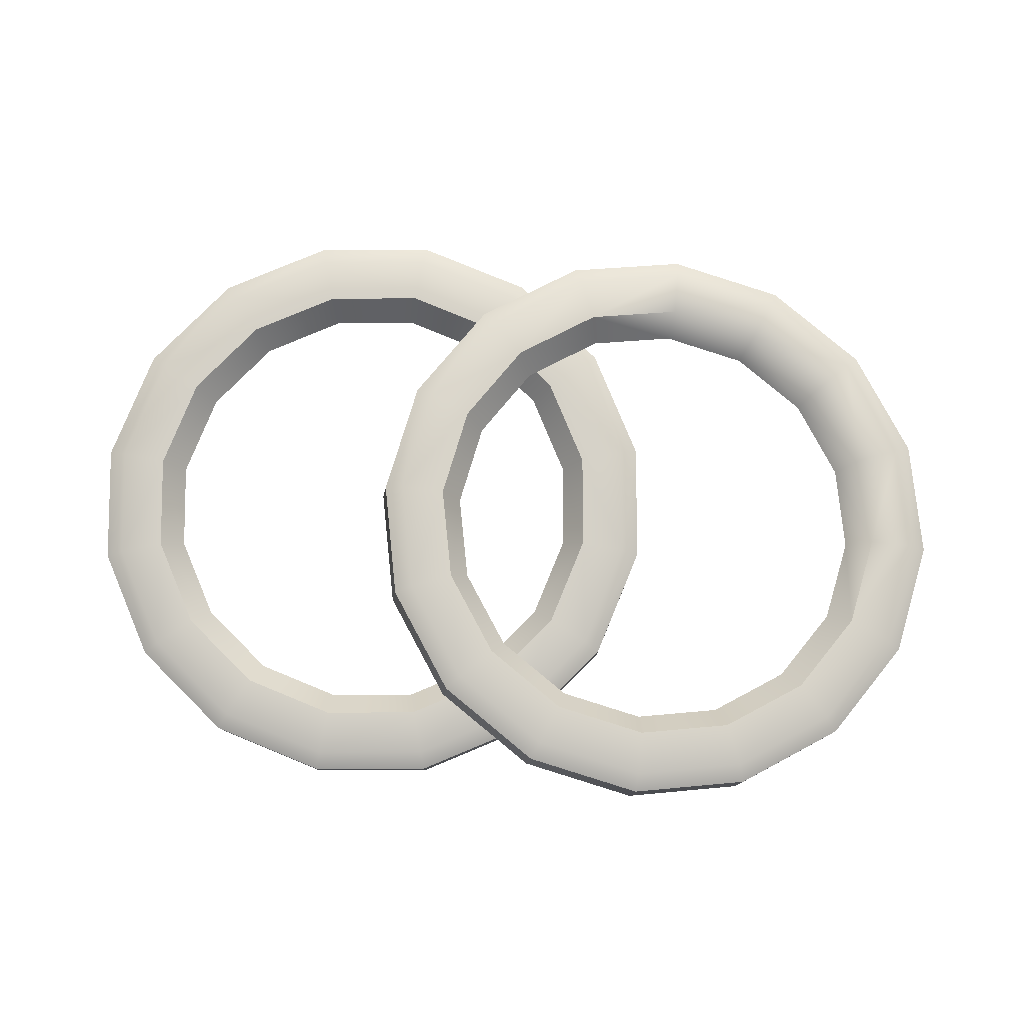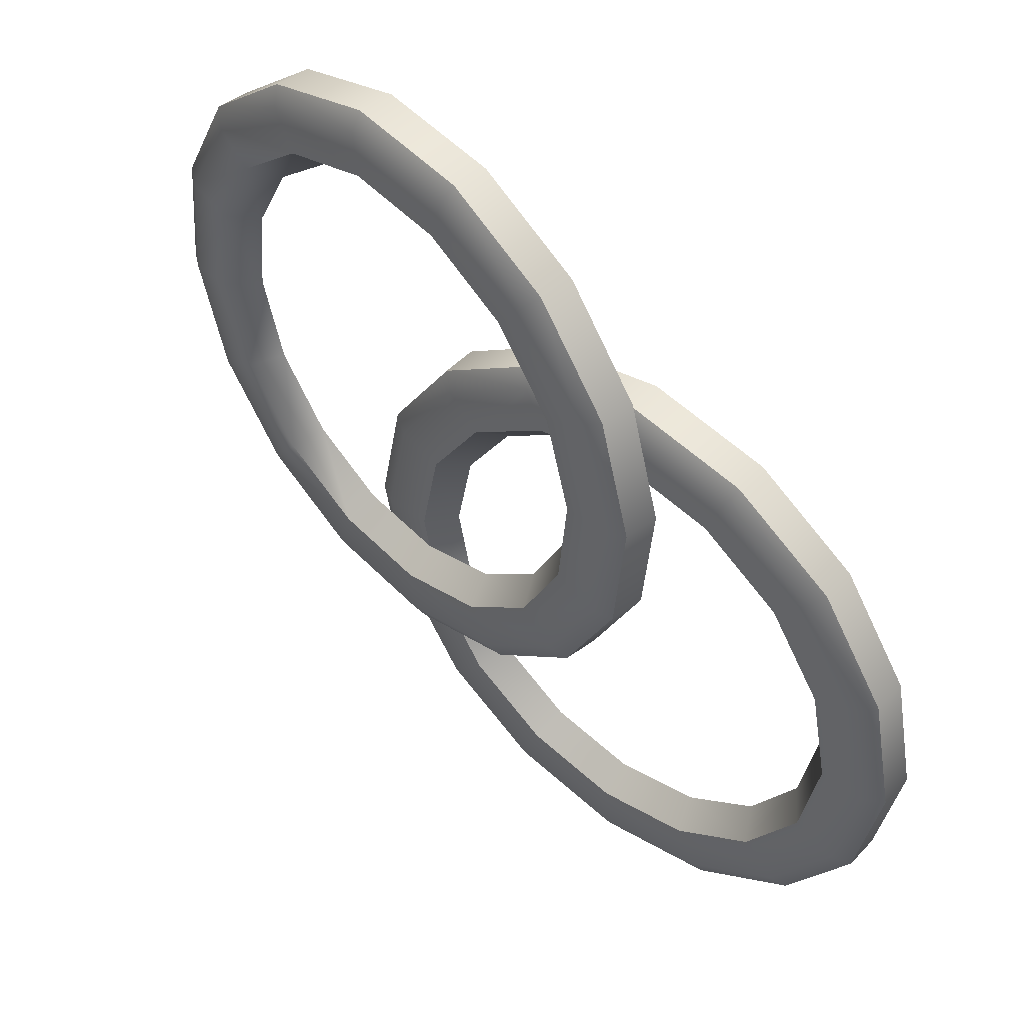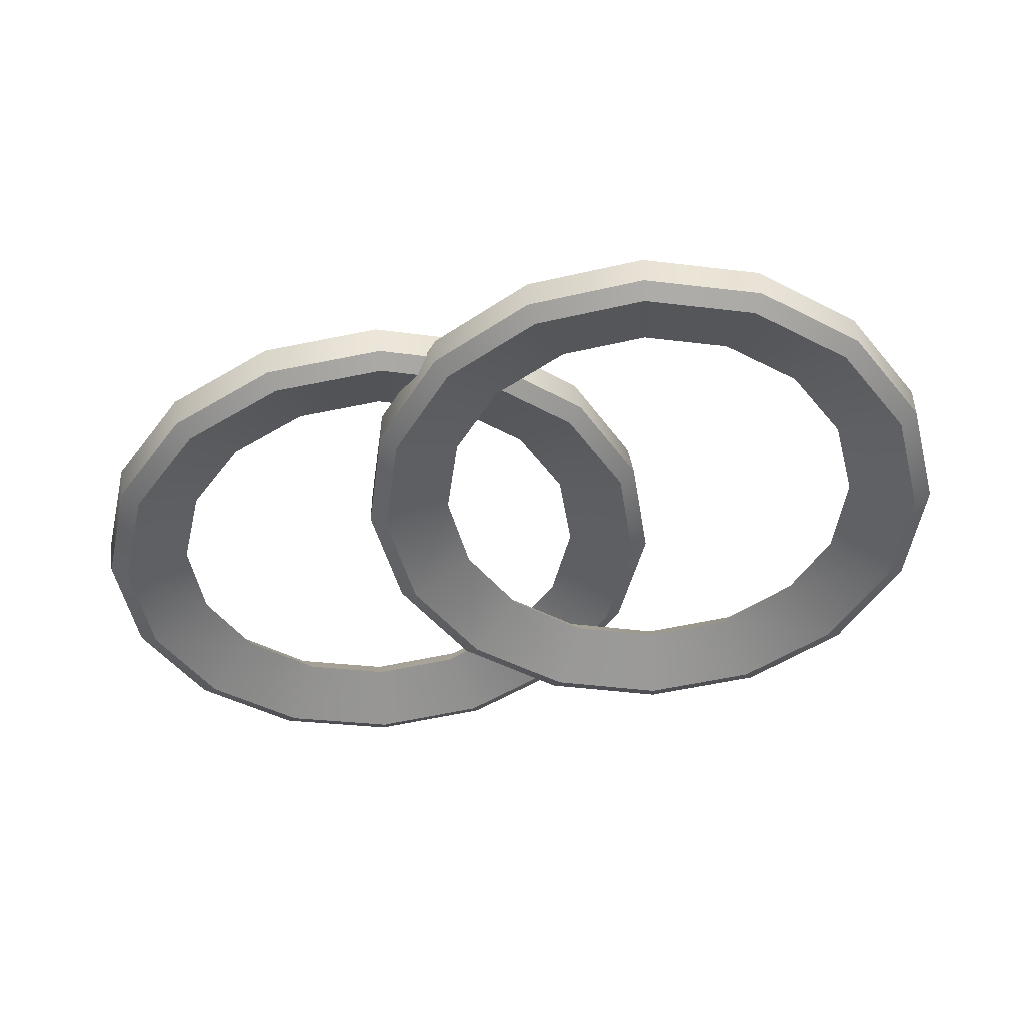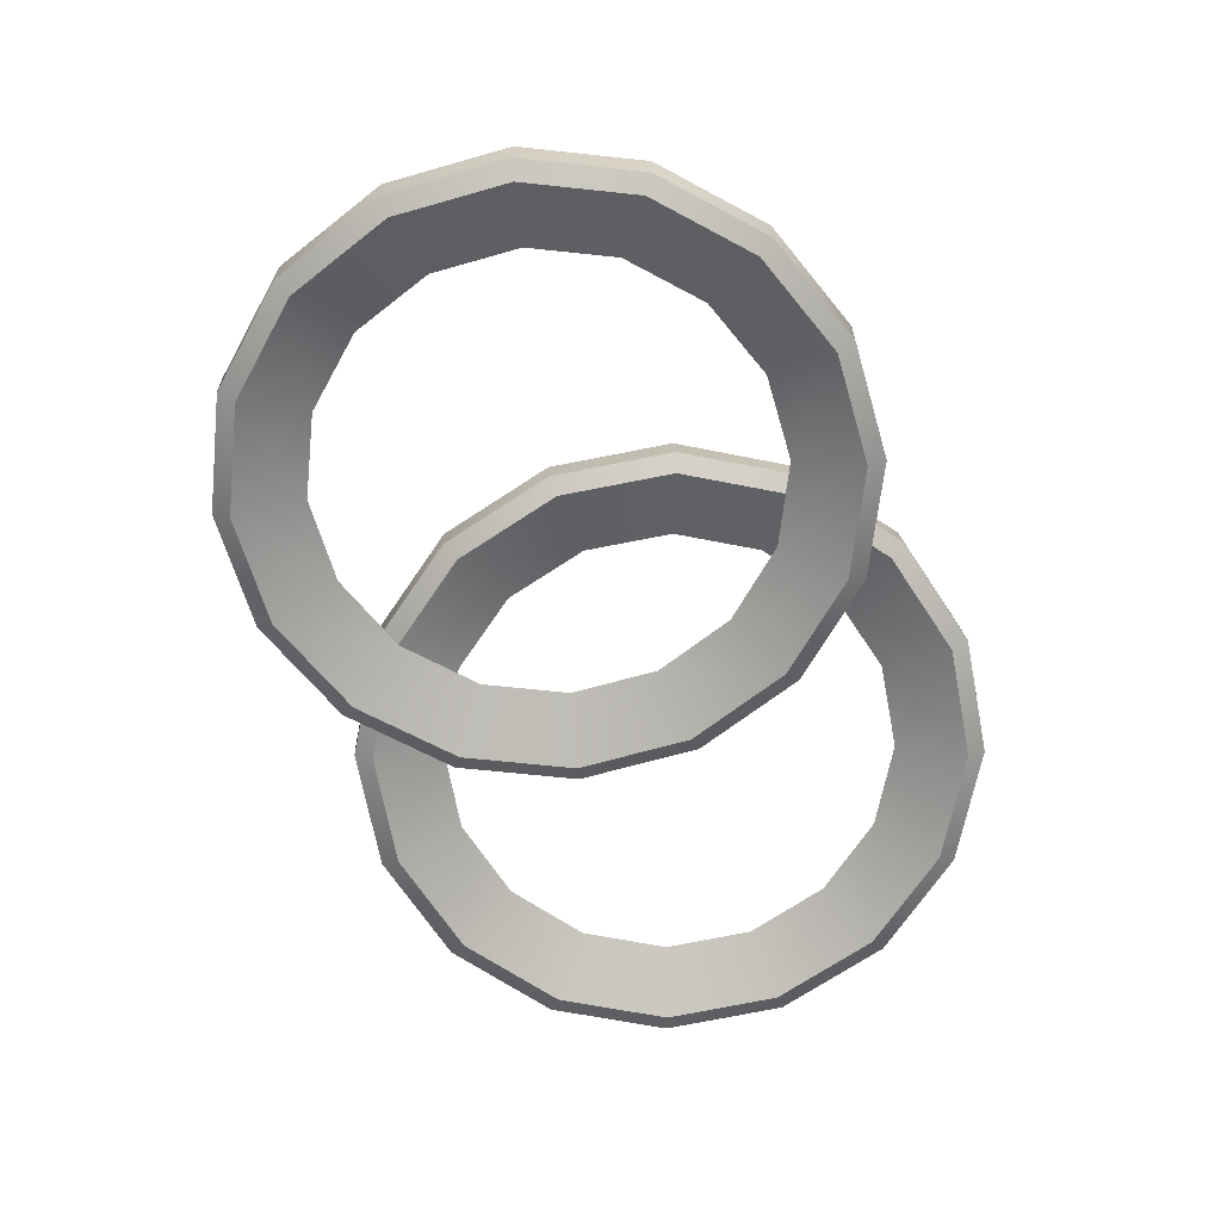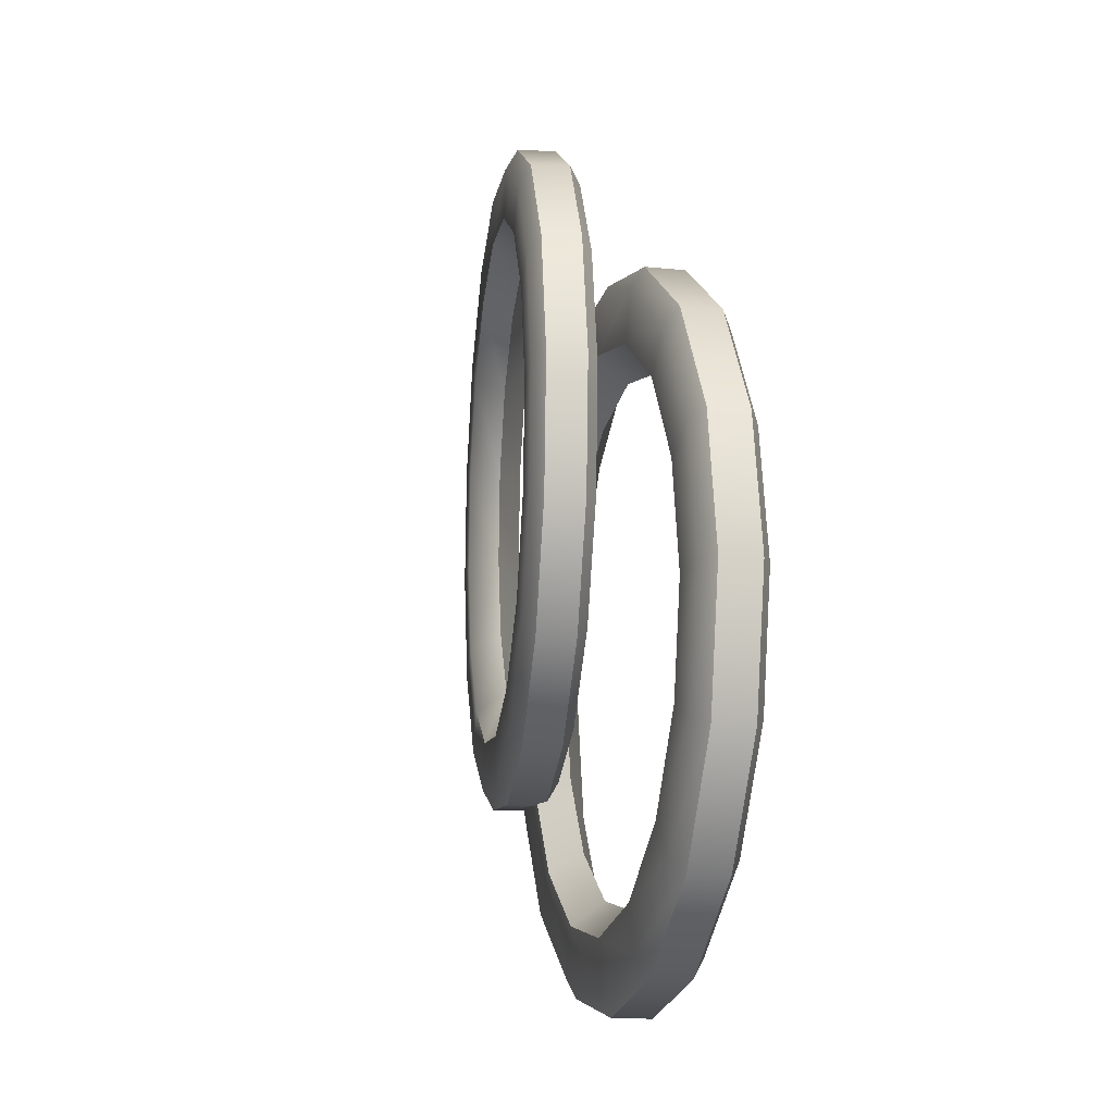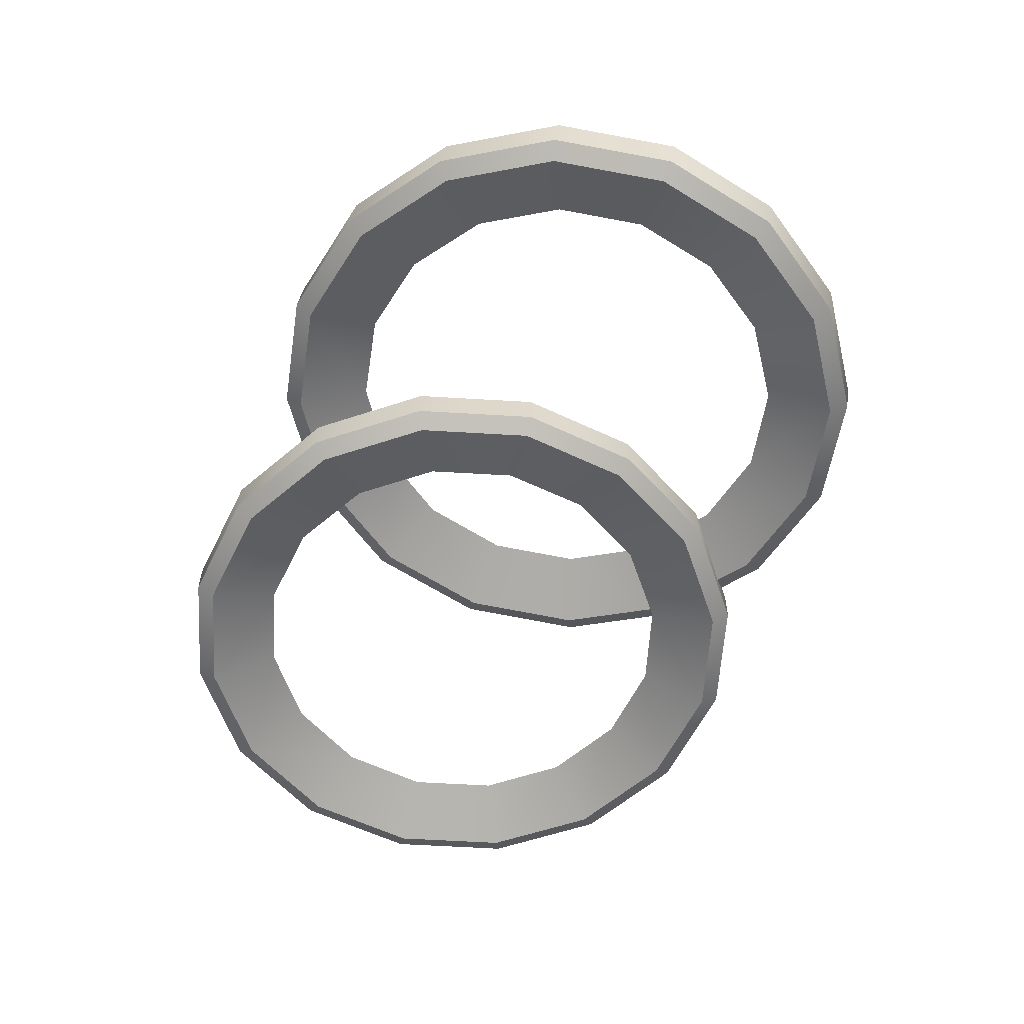
<metadata>
{"format":"obj","ext":"obj","renderer":"f3d","projection":"perspective","resolution":1024,"background":"white","views":[{"elev":79.8,"azim":-33.9,"up":"+Y"},{"elev":46.9,"azim":-139.7,"up":"+Z"},{"elev":-47.3,"azim":161.0,"up":"+Y"},{"elev":-63.4,"azim":-107.5,"up":"+Y"},{"elev":-13.6,"azim":-103.5,"up":"+Z"},{"elev":-59.1,"azim":30.2,"up":"+Y"}]}
</metadata>
<code>
o food_ingredient_onion_rings_Sphere.063
v -0.0224 0.02203 -0.3123
v -0.000738 0.01275 -0.3646
v 0.04872 0.02203 -0.2648
v 0.08874 0.01275 -0.3048
v 0.09624 0.02203 -0.1937
v 0.1485 0.01275 -0.2153
v 0.1129 0.02203 -0.1098
v 0.1695 0.01275 -0.1098
v 0.09624 0.02203 -0.02588
v 0.1485 0.01275 -0.004222
v 0.04872 0.02203 0.04524
v 0.08874 0.01275 0.08525
v -0.0224 0.02203 0.09276
v -0.000738 0.01275 0.145
v -0.1063 0.02203 0.1094
v -0.1063 0.01275 0.166
v -0.1902 0.02203 0.09276
v -0.2118 0.01275 0.145
v -0.2613 0.02203 0.04524
v -0.3013 0.01275 0.08525
v -0.3088 0.02203 -0.02588
v -0.3611 0.01275 -0.004223
v -0.1063 -0.01815 -0.3856
v -0.2118 -0.01815 -0.3646
v -0.3013 -0.01815 -0.3048
v -0.3255 0.02203 -0.1098
v -0.3821 0.01275 -0.1098
v -0.3611 -0.01815 -0.2153
v -0.3821 -0.01815 -0.1098
v -0.3611 -0.01815 -0.004223
v -0.3088 0.02203 -0.1937
v -0.3611 0.01275 -0.2153
v -0.3013 -0.01815 0.08525
v -0.2118 -0.01815 0.145
v -0.1063 -0.01815 0.166
v -0.2613 0.02203 -0.2648
v -0.3013 0.01275 -0.3048
v -0.000738 -0.01815 0.145
v 0.08874 -0.01815 0.08525
v 0.1485 -0.01815 -0.004222
v -0.1902 0.02203 -0.3123
v -0.2118 0.01275 -0.3646
v 0.1695 -0.01815 -0.1098
v 0.1485 -0.01815 -0.2153
v 0.08874 -0.01815 -0.3048
v -0.1063 0.02203 -0.329
v -0.1063 0.01275 -0.3856
v -0.000738 -0.01815 -0.3646
v -0.006952 0.02203 -0.3496
v 0.07725 0.02203 -0.2933
v 0.1335 0.02203 -0.2091
v 0.1533 0.02203 -0.1098
v 0.1335 0.02203 -0.01044
v 0.07725 0.02203 0.07377
v -0.006953 0.02203 0.13
v -0.1063 0.02203 0.1498
v -0.2056 0.02203 0.13
v -0.2898 0.02203 0.07377
v -0.3461 0.02203 -0.01044
v -0.3658 0.02203 -0.1098
v -0.006952 -0.02738 -0.3496
v -0.1063 -0.02738 -0.3693
v -0.2056 -0.02738 -0.3496
v -0.2898 -0.02738 -0.2933
v -0.3461 -0.02738 -0.2091
v -0.3461 0.02203 -0.2091
v -0.3461 -0.02738 -0.01044
v -0.2898 -0.02738 0.07377
v -0.2056 -0.02738 0.13
v -0.1063 -0.02738 0.1498
v -0.006953 -0.02738 0.13
v -0.3658 -0.02738 -0.1098
v -0.2898 0.02203 -0.2933
v 0.1335 -0.02738 -0.01044
v 0.1533 -0.02738 -0.1098
v 0.1335 -0.02738 -0.2091
v 0.07725 -0.02738 -0.2933
v 0.07725 -0.02738 0.07377
v -0.2056 0.02203 -0.3496
v -0.1063 0.02203 -0.3693
v 0.0345 -0.0027 -0.2505
v 0.07766 -0.0027 -0.186
v 0.09281 -0.0027 -0.1098
v 0.07766 -0.0027 -0.03358
v 0.0345 -0.0027 0.03102
v -0.03009 -0.0027 0.07417
v -0.1063 -0.0027 0.08933
v -0.1825 -0.0027 0.07417
v -0.2471 -0.0027 0.03102
v -0.2902 -0.0027 -0.03358
v -0.3054 -0.0027 -0.1098
v -0.2902 -0.0027 -0.186
v -0.2471 -0.0027 -0.2505
v -0.1825 -0.0027 -0.2937
v -0.1063 -0.0027 -0.3089
v -0.03009 -0.0027 -0.2937
v 0.1867 0.04466 -0.1401
v 0.2016 0.03369 -0.1942
v 0.2614 0.03664 -0.09961
v 0.2955 0.02361 -0.1433
v 0.315 0.03088 -0.03336
v 0.363 0.01636 -0.05992
v 0.3394 0.02826 0.04854
v 0.3937 0.01306 0.04313
v 0.3309 0.02917 0.1336
v 0.383 0.01421 0.1502
v 0.2908 0.03348 0.209
v 0.3325 0.01963 0.245
v 0.2251 0.04053 0.2631
v 0.2499 0.0285 0.313
v 0.144 0.04925 0.2877
v 0.1478 0.03947 0.344
v 0.05963 0.05831 0.2791
v 0.04166 0.05087 0.3332
v -0.01503 0.06633 0.2386
v -0.05227 0.06096 0.2823
v -0.06865 0.07208 0.1724
v -0.1197 0.06821 0.1989
v 0.09027 0.01448 -0.205
v -0.01185 0.02545 -0.174
v -0.09445 0.03432 -0.106
v -0.09306 0.07471 0.09048
v -0.1504 0.0715 0.0959
v -0.1449 0.03974 -0.01117
v -0.1556 0.04089 0.0959
v -0.1249 0.03759 0.1989
v -0.08456 0.07379 0.005386
v -0.1397 0.07035 -0.01117
v -0.05747 0.03035 0.2823
v 0.03647 0.02026 0.3332
v 0.1426 0.00886 0.344
v -0.04442 0.06948 -0.06995
v -0.08925 0.06493 -0.106
v 0.2447 -0.002109 0.313
v 0.3273 -0.01098 0.245
v 0.3778 -0.0164 0.1502
v 0.02122 0.06243 -0.1241
v -0.006655 0.05606 -0.174
v 0.3885 -0.01755 0.04313
v 0.3578 -0.01425 -0.05992
v 0.2903 -0.007008 -0.1433
v 0.1024 0.05371 -0.1487
v 0.09547 0.04509 -0.205
v 0.1964 0.003081 -0.1942
v 0.1984 0.0434 -0.1787
v 0.2868 0.0339 -0.1307
v 0.3503 0.02709 -0.0523
v 0.3792 0.02398 0.04468
v 0.3691 0.02506 0.1454
v 0.3216 0.03017 0.2346
v 0.2439 0.03852 0.2987
v 0.1478 0.04884 0.3279
v 0.04793 0.05956 0.3177
v -0.04047 0.06906 0.2698
v -0.104 0.07588 0.1913
v -0.1329 0.07898 0.09434
v 0.1901 -0.005612 -0.1787
v 0.09025 0.005113 -0.1889
v -0.005859 0.01544 -0.1597
v -0.08359 0.02379 -0.09562
v -0.1311 0.02889 -0.006418
v -0.1228 0.0779 -0.006418
v -0.1123 0.02687 0.1913
v -0.04879 0.02005 0.2698
v 0.03961 0.01055 0.3177
v 0.1395 -0.000173 0.3279
v 0.2356 -0.0105 0.2987
v -0.1412 0.02997 0.09434
v -0.07527 0.0728 -0.09562
v 0.3608 -0.02395 0.1454
v 0.3709 -0.02503 0.04468
v 0.342 -0.02193 -0.0523
v 0.2785 -0.01511 -0.1307
v 0.3133 -0.01885 0.2346
v 0.002459 0.06445 -0.1597
v 0.09857 0.05412 -0.1889
v 0.2445 0.01349 -0.08409
v 0.2932 0.008262 -0.02393
v 0.3154 0.00588 0.05047
v 0.3077 0.00671 0.1278
v 0.2712 0.01063 0.1962
v 0.2116 0.01703 0.2453
v 0.1379 0.02495 0.2677
v 0.0613 0.03318 0.2599
v -0.006511 0.04046 0.2231
v -0.05521 0.04569 0.163
v -0.07738 0.04807 0.08856
v -0.06966 0.04724 0.01127
v -0.03321 0.04333 -0.05715
v 0.02642 0.03692 -0.1063
v 0.1001 0.029 -0.1287
v 0.1767 0.02077 -0.1209
f 83 5 82
f 34 16 18
f 29 22 27
f 14 39 12
f 12 40 10
f 28 27 32
f 23 42 47
f 48 47 2
f 6 45 4
f 35 14 16
f 43 6 8
f 37 28 32
f 40 8 10
f 20 34 18
f 22 33 20
f 45 2 4
f 24 37 42
f 4 49 50
f 50 6 4
f 8 51 52
f 8 53 10
f 54 10 53
f 55 12 54
f 16 55 56
f 16 57 18
f 57 20 18
f 58 22 20
f 22 60 27
f 62 48 61
f 63 23 62
f 28 64 65
f 27 66 32
f 30 68 33
f 33 69 34
f 71 35 70
f 72 30 29
f 65 29 28
f 63 25 24
f 73 32 66
f 74 43 40
f 76 43 75
f 44 77 45
f 40 78 74
f 39 71 78
f 69 35 34
f 37 79 42
f 61 45 77
f 47 79 80
f 2 80 49
f 82 3 81
f 3 49 1
f 5 50 3
f 7 51 5
f 7 53 52
f 9 54 53
f 11 55 54
f 13 56 55
f 15 57 56
f 17 58 57
f 19 59 58
f 21 60 59
f 95 63 62
f 93 65 64
f 67 89 68
f 31 60 26
f 68 88 69
f 70 86 71
f 72 90 67
f 92 72 65
f 94 64 63
f 74 83 75
f 36 66 31
f 83 76 75
f 82 77 76
f 78 84 74
f 71 85 78
f 69 87 70
f 81 61 77
f 41 73 36
f 157 191 158
f 46 79 41
f 1 80 46
f 83 9 7
f 84 11 9
f 86 11 85
f 87 13 86
f 88 15 87
f 89 17 88
f 90 19 89
f 91 21 90
f 91 31 26
f 92 36 31
f 94 36 93
f 95 41 94
f 95 1 46
f 96 3 1
f 179 101 178
f 114 131 112
f 123 126 118
f 110 135 108
f 108 136 106
f 124 123 128
f 119 138 143
f 144 143 98
f 100 140 141
f 112 134 110
f 139 102 104
f 128 121 124
f 106 139 104
f 116 130 114
f 118 129 116
f 141 98 100
f 120 133 138
f 100 145 146
f 146 102 100
f 104 147 148
f 104 149 106
f 150 106 149
f 151 108 150
f 110 152 112
f 112 153 114
f 154 114 153
f 155 116 154
f 118 156 123
f 157 119 144
f 158 120 119
f 124 160 161
f 128 156 162
f 126 164 129
f 129 165 130
f 167 131 166
f 163 125 168
f 161 125 124
f 159 121 120
f 162 133 128
f 171 136 170
f 171 140 139
f 141 172 173
f 135 170 136
f 134 174 135
f 166 130 165
f 138 169 175
f 173 144 141
f 143 175 176
f 98 176 145
f 178 99 177
f 97 146 145
f 99 147 146
f 101 148 147
f 105 148 103
f 107 149 105
f 109 150 107
f 111 151 109
f 111 153 152
f 113 154 153
f 115 155 154
f 117 156 155
f 158 190 159
f 160 188 161
f 186 164 163
f 127 156 122
f 185 165 164
f 183 167 166
f 187 163 168
f 161 187 168
f 159 189 160
f 180 171 170
f 132 162 127
f 171 178 172
f 172 177 173
f 181 170 174
f 182 174 167
f 184 166 165
f 173 192 157
f 137 169 132
f 142 175 137
f 142 145 176
f 179 105 103
f 180 107 105
f 181 109 107
f 182 111 109
f 183 113 111
f 184 115 113
f 185 117 115
f 186 122 117
f 188 122 187
f 189 127 188
f 190 132 189
f 191 137 190
f 192 142 191
f 177 97 192
f 96 62 61
f 83 7 5
f 34 35 16
f 29 30 22
f 14 38 39
f 12 39 40
f 28 29 27
f 23 24 42
f 48 23 47
f 6 44 45
f 35 38 14
f 43 44 6
f 37 25 28
f 40 43 8
f 20 33 34
f 22 30 33
f 45 48 2
f 24 25 37
f 4 2 49
f 50 51 6
f 8 6 51
f 8 52 53
f 54 12 10
f 55 14 12
f 16 14 55
f 16 56 57
f 57 58 20
f 58 59 22
f 22 59 60
f 62 23 48
f 63 24 23
f 28 25 64
f 27 60 66
f 30 67 68
f 33 68 69
f 71 38 35
f 72 67 30
f 65 72 29
f 63 64 25
f 73 37 32
f 74 75 43
f 76 44 43
f 44 76 77
f 40 39 78
f 39 38 71
f 69 70 35
f 37 73 79
f 61 48 45
f 47 42 79
f 2 47 80
f 82 5 3
f 3 50 49
f 5 51 50
f 7 52 51
f 7 9 53
f 9 11 54
f 11 13 55
f 13 15 56
f 15 17 57
f 17 19 58
f 19 21 59
f 21 26 60
f 95 94 63
f 93 92 65
f 67 90 89
f 31 66 60
f 68 89 88
f 70 87 86
f 72 91 90
f 92 91 72
f 94 93 64
f 74 84 83
f 36 73 66
f 83 82 76
f 82 81 77
f 78 85 84
f 71 86 85
f 69 88 87
f 81 96 61
f 41 79 73
f 157 192 191
f 46 80 79
f 1 49 80
f 83 84 9
f 84 85 11
f 86 13 11
f 87 15 13
f 88 17 15
f 89 19 17
f 90 21 19
f 91 26 21
f 91 92 31
f 92 93 36
f 94 41 36
f 95 46 41
f 95 96 1
f 96 81 3
f 179 103 101
f 114 130 131
f 123 125 126
f 110 134 135
f 108 135 136
f 124 125 123
f 119 120 138
f 144 119 143
f 100 102 140
f 112 131 134
f 139 140 102
f 128 133 121
f 106 136 139
f 116 129 130
f 118 126 129
f 141 144 98
f 120 121 133
f 100 98 145
f 146 147 102
f 104 102 147
f 104 148 149
f 150 108 106
f 151 110 108
f 110 151 152
f 112 152 153
f 154 116 114
f 155 118 116
f 118 155 156
f 157 158 119
f 158 159 120
f 124 121 160
f 128 123 156
f 126 163 164
f 129 164 165
f 167 134 131
f 163 126 125
f 161 168 125
f 159 160 121
f 162 169 133
f 171 139 136
f 171 172 140
f 141 140 172
f 135 174 170
f 134 167 174
f 166 131 130
f 138 133 169
f 173 157 144
f 143 138 175
f 98 143 176
f 178 101 99
f 97 99 146
f 99 101 147
f 101 103 148
f 105 149 148
f 107 150 149
f 109 151 150
f 111 152 151
f 111 113 153
f 113 115 154
f 115 117 155
f 117 122 156
f 158 191 190
f 160 189 188
f 186 185 164
f 127 162 156
f 185 184 165
f 183 182 167
f 187 186 163
f 161 188 187
f 159 190 189
f 180 179 171
f 132 169 162
f 171 179 178
f 172 178 177
f 181 180 170
f 182 181 174
f 184 183 166
f 173 177 192
f 137 175 169
f 142 176 175
f 142 97 145
f 179 180 105
f 180 181 107
f 181 182 109
f 182 183 111
f 183 184 113
f 184 185 115
f 185 186 117
f 186 187 122
f 188 127 122
f 189 132 127
f 190 137 132
f 191 142 137
f 192 97 142
f 177 99 97
f 96 95 62

</code>
